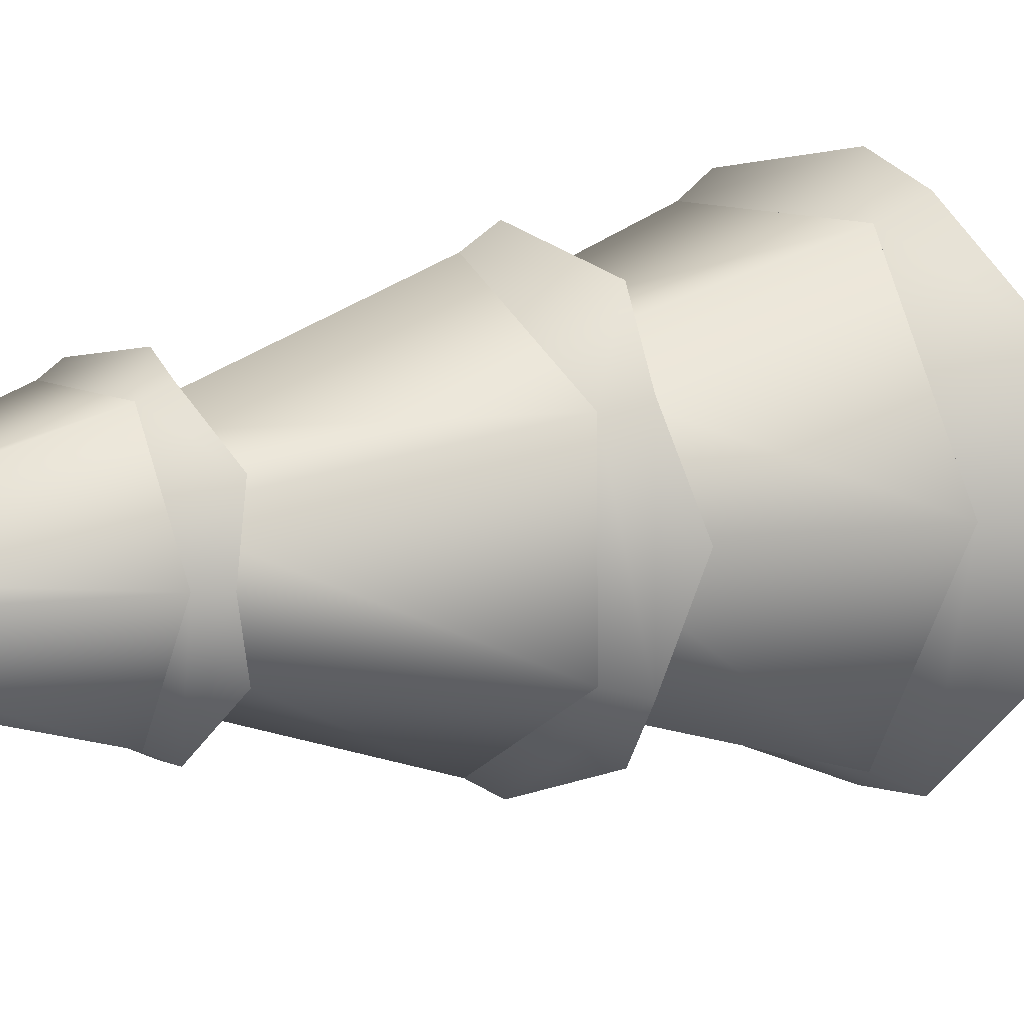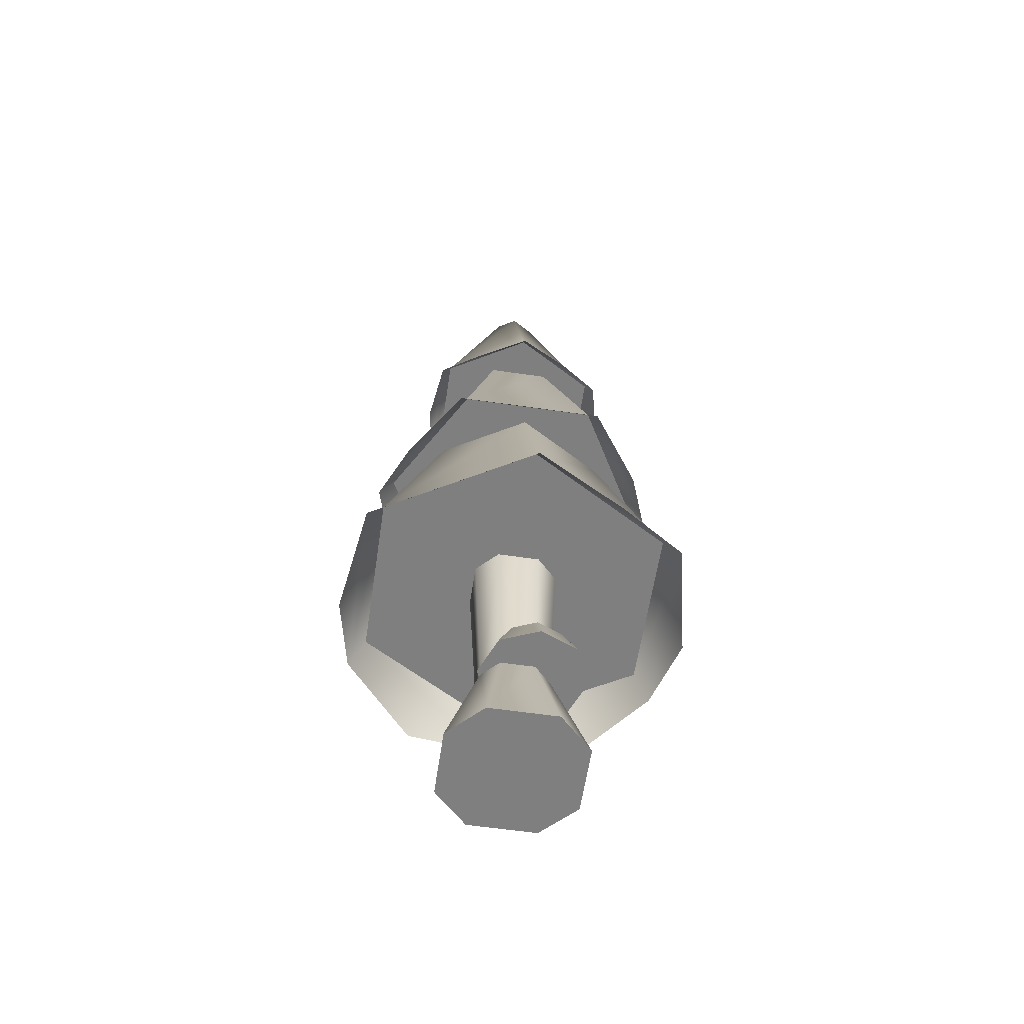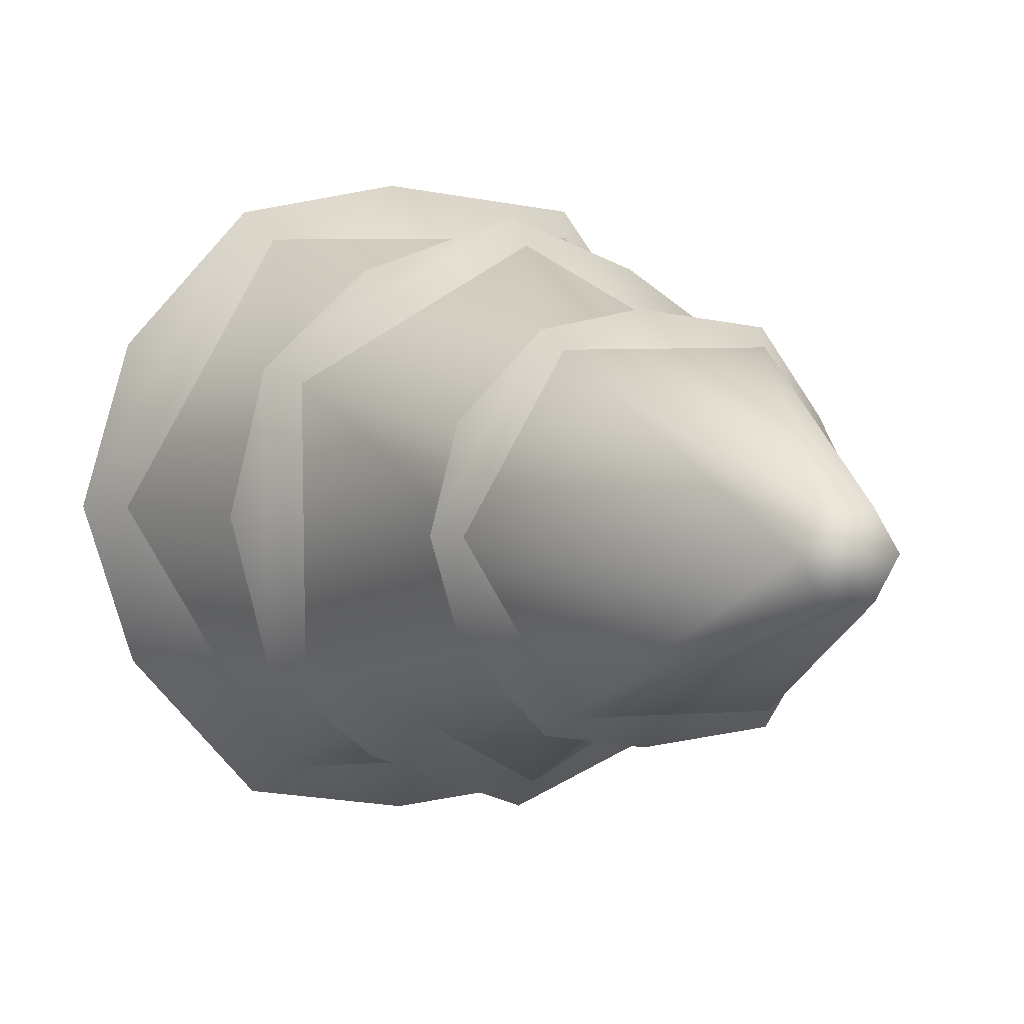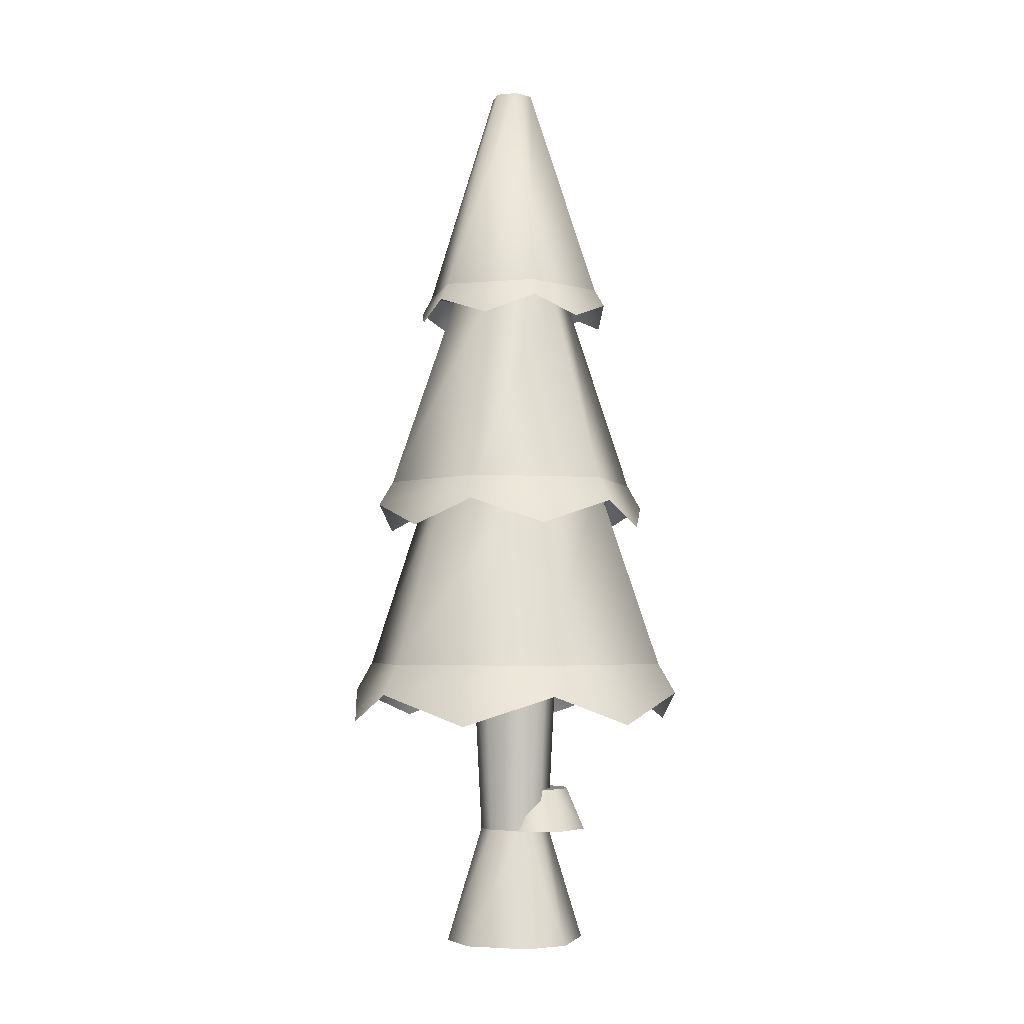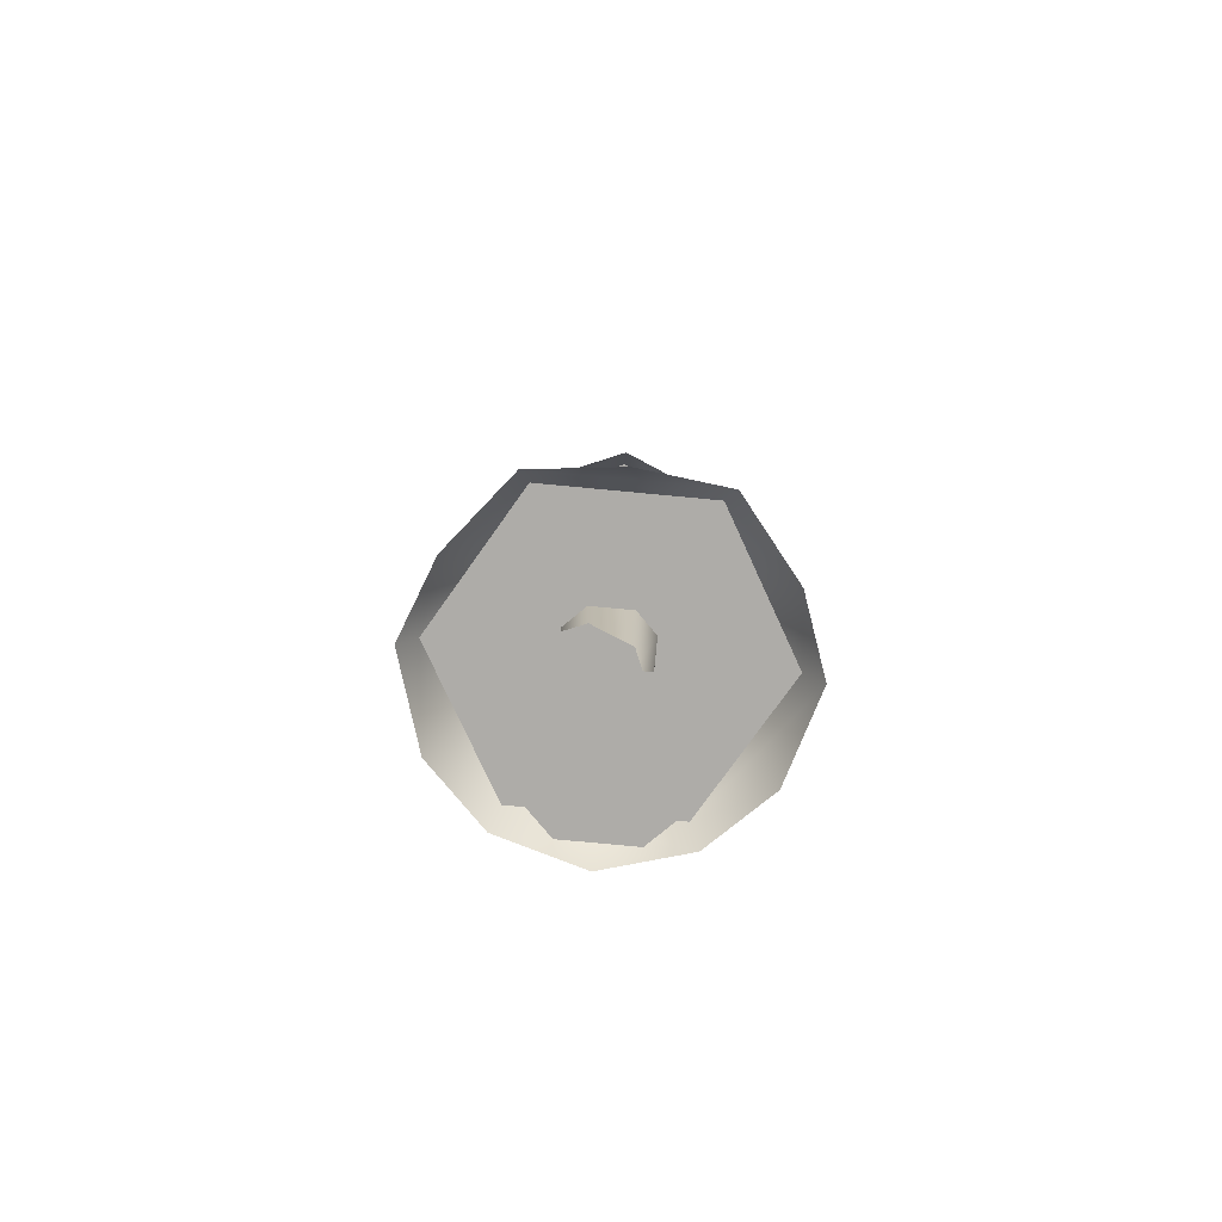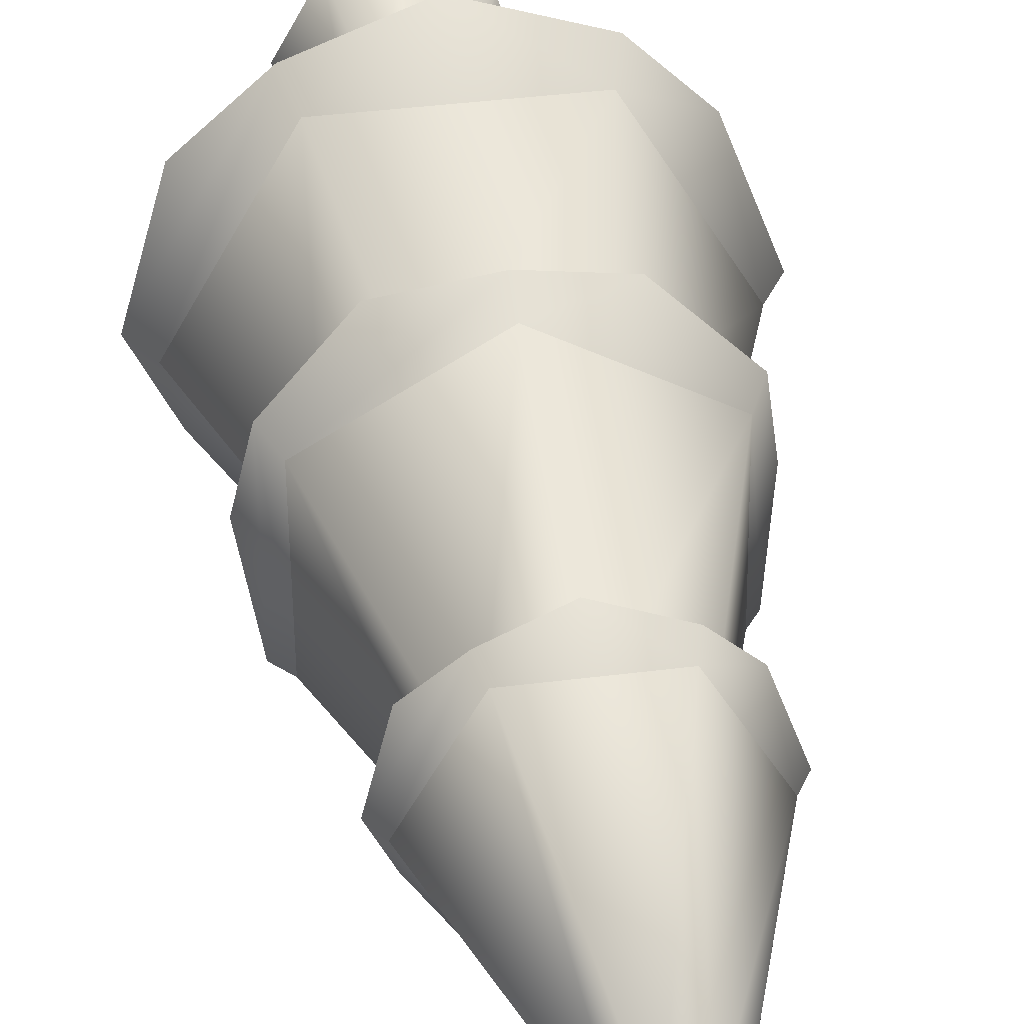
<metadata>
{"format":"obj","ext":"obj","renderer":"f3d","projection":"perspective","resolution":1024,"background":"white","views":[{"elev":10.0,"azim":-124.8,"up":"+Z"},{"elev":-59.9,"azim":-37.8,"up":"+Y"},{"elev":2.2,"azim":163.4,"up":"+Z"},{"elev":-3.7,"azim":-102.8,"up":"+Y"},{"elev":-76.9,"azim":55.3,"up":"+Y"},{"elev":35.7,"azim":171.1,"up":"+Z"}]}
</metadata>
<code>
o tree.040
v -1.929 -4.607 -12.71
v -1.762 -4.607 -12.62
v -1.966 -4.607 -12.84
v -1.631 -4.607 -12.65
v -1.872 -4.607 -13.01
v -1.537 -4.607 -12.82
v -1.741 -4.607 -13.05
v -1.573 -4.607 -12.95
v -1.756 -4.259 -12.72
v -1.84 -4.259 -12.77
v -1.858 -4.259 -12.84
v -1.691 -4.259 -12.74
v -1.644 -4.259 -12.83
v -1.662 -4.259 -12.89
v -1.746 -4.259 -12.94
v -1.811 -4.259 -12.92
v -1.64 -3.737 -12.91
v -1.745 -3.737 -12.97
v -1.826 -3.737 -12.94
v -1.758 -3.737 -12.7
v -1.862 -3.737 -12.76
v -1.617 -3.737 -12.82
v -1.676 -3.737 -12.72
v -1.885 -3.737 -12.84
v -1.788 -4.135 -12.67
v -1.835 -4.135 -12.73
v -1.713 -4.135 -12.66
v -1.654 -4.135 -12.71
v -1.826 -4.135 -12.8
v -1.645 -4.135 -12.78
v -1.766 -4.135 -12.85
v -1.692 -4.135 -12.84
v -1.815 -4.261 -12.62
v -1.698 -4.261 -12.61
v -1.888 -4.261 -12.71
v -1.874 -4.261 -12.83
v -1.605 -4.261 -12.68
v -1.781 -4.261 -12.9
v -1.591 -4.261 -12.8
v -1.664 -4.261 -12.89
v -2.225 -3.737 -12.83
v -1.991 -3.737 -13.25
v -2.029 -3.162 -12.84
v -1.891 -3.162 -13.08
v -1.503 -3.737 -12.43
v -1.981 -3.737 -12.42
v -1.603 -3.162 -12.6
v -1.885 -3.162 -12.59
v -1.268 -3.737 -12.84
v -1.464 -3.162 -12.84
v -1.608 -3.162 -13.09
v -1.512 -3.737 -13.26
v -1.882 -2.545 -12.6
v -2.022 -2.545 -12.84
v -1.778 -1.897 -12.78
v -1.81 -1.897 -12.84
v -1.716 -1.897 -12.89
v -1.779 -1.897 -12.89
v -1.612 -2.545 -13.08
v -1.887 -2.545 -13.08
v -1.471 -2.545 -12.84
v -1.606 -2.545 -12.6
v -1.683 -1.897 -12.84
v -1.714 -1.897 -12.78
v -1.742 -3.162 -12.45
v -2.081 -3.162 -12.64
v -1.745 -2.545 -12.66
v -1.9 -2.545 -12.75
v -1.408 -3.162 -12.65
v -1.591 -2.545 -12.75
v -2.086 -3.162 -13.03
v -1.902 -2.545 -12.93
v -1.751 -3.162 -13.23
v -1.749 -2.545 -13.02
v -1.412 -3.162 -13.04
v -1.593 -2.545 -12.93
v -2.187 -3.917 -13.09
v -2.018 -3.827 -13.3
v -2.278 -3.827 -12.83
v -1.216 -3.827 -12.85
v -1.312 -3.917 -13.1
v -1.487 -3.827 -13.3
v -1.753 -3.917 -13.34
v -2.007 -3.827 -12.38
v -2.181 -3.917 -12.58
v -1.306 -3.917 -12.59
v -1.476 -3.827 -12.38
v -1.741 -3.917 -12.33
v -1.336 -3.308 -12.84
v -1.37 -3.235 -12.63
v -1.375 -3.235 -13.06
v -1.742 -3.235 -12.41
v -1.948 -3.308 -12.48
v -2.118 -3.235 -12.62
v -1.956 -3.308 -13.19
v -1.752 -3.235 -13.27
v -2.123 -3.235 -13.05
v -1.545 -3.308 -13.2
v -2.157 -3.308 -12.83
v -1.537 -3.308 -12.49
v -1.441 -2.596 -12.84
v -1.496 -2.648 -12.99
v -1.597 -2.596 -13.11
v -1.75 -2.648 -13.13
v -1.903 -2.596 -13.1
v -1.59 -2.596 -12.58
v -1.743 -2.648 -12.55
v -1.897 -2.596 -12.57
v -2.001 -2.648 -12.98
v -2.053 -2.596 -12.84
v -1.493 -2.648 -12.7
v -1.997 -2.648 -12.69
f 3 2 1
f 2 3 4
f 4 3 5
f 4 5 6
f 6 5 7
f 6 7 8
f 9 1 2
f 1 9 10
f 11 1 10
f 1 11 3
f 12 2 4
f 2 12 9
f 13 4 6
f 4 13 12
f 7 14 8
f 14 7 15
f 11 5 3
f 5 11 16
f 8 13 6
f 13 8 14
f 7 16 15
f 16 7 5
f 14 18 17
f 18 14 15
f 16 18 15
f 18 16 19
f 21 9 20
f 9 21 10
f 22 12 13
f 12 22 23
f 21 11 10
f 11 21 24
f 13 17 22
f 17 13 14
f 20 12 23
f 12 20 9
f 24 16 11
f 16 24 19
f 27 26 25
f 26 27 28
f 26 28 29
f 29 28 30
f 29 30 31
f 31 30 32
f 35 34 33
f 34 35 36
f 34 36 37
f 37 36 38
f 37 38 39
f 39 38 40
f 27 33 34
f 33 27 25
f 29 38 36
f 38 29 31
f 40 31 32
f 31 40 38
f 28 34 37
f 34 28 27
f 26 36 35
f 36 26 29
f 30 37 39
f 37 30 28
f 26 33 25
f 33 26 35
f 40 30 39
f 30 40 32
f 43 42 41
f 42 43 44
f 47 46 45
f 46 47 48
f 50 45 49
f 45 50 47
f 48 41 46
f 41 48 43
f 52 44 51
f 44 52 42
f 52 50 49
f 50 52 51
f 41 45 46
f 45 41 42
f 45 42 49
f 49 42 52
f 55 54 53
f 54 55 56
f 59 58 57
f 58 59 60
f 63 62 61
f 62 63 64
f 64 53 62
f 53 64 55
f 64 56 55
f 56 64 58
f 58 64 63
f 58 63 57
f 59 63 61
f 63 59 57
f 54 62 53
f 62 54 60
f 62 60 61
f 61 60 59
f 56 60 54
f 60 56 58
f 67 66 65
f 66 67 68
f 70 65 69
f 65 70 67
f 68 71 66
f 71 68 72
f 72 73 71
f 73 72 74
f 71 65 66
f 65 71 69
f 69 71 73
f 69 73 75
f 76 69 75
f 69 76 70
f 73 76 75
f 76 73 74
f 79 78 77
f 78 79 41
f 78 41 42
f 77 78 79
f 41 79 78
f 42 41 78
f 81 49 80
f 49 81 52
f 52 81 82
f 80 49 81
f 52 81 49
f 82 81 52
f 82 42 52
f 42 82 83
f 42 83 78
f 52 42 82
f 83 82 42
f 78 83 42
f 46 85 84
f 85 46 41
f 85 41 79
f 84 85 46
f 41 46 85
f 79 41 85
f 80 87 86
f 87 80 49
f 87 49 45
f 86 87 80
f 49 80 87
f 45 49 87
f 45 88 87
f 88 45 46
f 88 46 84
f 87 88 45
f 46 45 88
f 84 46 88
f 91 90 89
f 90 91 75
f 90 75 69
f 89 90 91
f 75 91 90
f 69 75 90
f 65 93 92
f 93 65 66
f 93 66 94
f 92 93 65
f 66 65 93
f 94 66 93
f 97 96 95
f 96 97 71
f 96 71 73
f 95 96 97
f 71 97 96
f 73 71 96
f 98 75 91
f 75 98 73
f 73 98 96
f 91 75 98
f 73 98 75
f 96 98 73
f 94 97 99
f 97 94 66
f 97 66 71
f 99 97 94
f 66 94 97
f 71 66 97
f 90 92 100
f 92 90 69
f 92 69 65
f 100 92 90
f 69 90 92
f 65 69 92
f 102 61 101
f 61 102 59
f 59 102 103
f 101 61 102
f 59 102 61
f 103 102 59
f 103 60 59
f 60 103 104
f 60 104 105
f 59 60 103
f 104 103 60
f 105 104 60
f 62 107 106
f 107 62 53
f 107 53 108
f 106 107 62
f 53 62 107
f 108 53 107
f 110 105 109
f 105 110 54
f 105 54 60
f 109 105 110
f 54 110 105
f 60 54 105
f 101 106 111
f 106 101 61
f 106 61 62
f 111 106 101
f 61 101 106
f 62 61 106
f 53 112 108
f 112 53 54
f 112 54 110
f 108 112 53
f 54 53 112
f 110 54 112
f 3 2 1
f 2 3 4
f 4 3 5
f 4 5 6
f 6 5 7
f 6 7 8
f 9 1 2
f 1 9 10
f 11 1 10
f 1 11 3
f 12 2 4
f 2 12 9
f 13 4 6
f 4 13 12
f 7 14 8
f 14 7 15
f 11 5 3
f 5 11 16
f 8 13 6
f 13 8 14
f 7 16 15
f 16 7 5
f 14 18 17
f 18 14 15
f 16 18 15
f 18 16 19
f 21 9 20
f 9 21 10
f 22 12 13
f 12 22 23
f 21 11 10
f 11 21 24
f 13 17 22
f 17 13 14
f 20 12 23
f 12 20 9
f 24 16 11
f 16 24 19
f 27 26 25
f 26 27 28
f 26 28 29
f 29 28 30
f 29 30 31
f 31 30 32
f 35 34 33
f 34 35 36
f 34 36 37
f 37 36 38
f 37 38 39
f 39 38 40
f 27 33 34
f 33 27 25
f 29 38 36
f 38 29 31
f 40 31 32
f 31 40 38
f 28 34 37
f 34 28 27
f 26 36 35
f 36 26 29
f 30 37 39
f 37 30 28
f 26 33 25
f 33 26 35
f 40 30 39
f 30 40 32
f 43 42 41
f 42 43 44
f 47 46 45
f 46 47 48
f 50 45 49
f 45 50 47
f 48 41 46
f 41 48 43
f 52 44 51
f 44 52 42
f 52 50 49
f 50 52 51
f 41 45 46
f 45 41 42
f 45 42 49
f 49 42 52
f 55 54 53
f 54 55 56
f 59 58 57
f 58 59 60
f 63 62 61
f 62 63 64
f 64 53 62
f 53 64 55
f 64 56 55
f 56 64 58
f 58 64 63
f 58 63 57
f 59 63 61
f 63 59 57
f 54 62 53
f 62 54 60
f 62 60 61
f 61 60 59
f 56 60 54
f 60 56 58
f 67 66 65
f 66 67 68
f 70 65 69
f 65 70 67
f 68 71 66
f 71 68 72
f 72 73 71
f 73 72 74
f 71 65 66
f 65 71 69
f 69 71 73
f 69 73 75
f 76 69 75
f 69 76 70
f 73 76 75
f 76 73 74
f 79 78 77
f 78 79 41
f 78 41 42
f 77 78 79
f 41 79 78
f 42 41 78
f 81 49 80
f 49 81 52
f 52 81 82
f 80 49 81
f 52 81 49
f 82 81 52
f 82 42 52
f 42 82 83
f 42 83 78
f 52 42 82
f 83 82 42
f 78 83 42
f 46 85 84
f 85 46 41
f 85 41 79
f 84 85 46
f 41 46 85
f 79 41 85
f 80 87 86
f 87 80 49
f 87 49 45
f 86 87 80
f 49 80 87
f 45 49 87
f 45 88 87
f 88 45 46
f 88 46 84
f 87 88 45
f 46 45 88
f 84 46 88
f 91 90 89
f 90 91 75
f 90 75 69
f 89 90 91
f 75 91 90
f 69 75 90
f 65 93 92
f 93 65 66
f 93 66 94
f 92 93 65
f 66 65 93
f 94 66 93
f 97 96 95
f 96 97 71
f 96 71 73
f 95 96 97
f 71 97 96
f 73 71 96
f 98 75 91
f 75 98 73
f 73 98 96
f 91 75 98
f 73 98 75
f 96 98 73
f 94 97 99
f 97 94 66
f 97 66 71
f 99 97 94
f 66 94 97
f 71 66 97
f 90 92 100
f 92 90 69
f 92 69 65
f 100 92 90
f 69 90 92
f 65 69 92
f 102 61 101
f 61 102 59
f 59 102 103
f 101 61 102
f 59 102 61
f 103 102 59
f 103 60 59
f 60 103 104
f 60 104 105
f 59 60 103
f 104 103 60
f 105 104 60
f 62 107 106
f 107 62 53
f 107 53 108
f 106 107 62
f 53 62 107
f 108 53 107
f 110 105 109
f 105 110 54
f 105 54 60
f 109 105 110
f 54 110 105
f 60 54 105
f 101 106 111
f 106 101 61
f 106 61 62
f 111 106 101
f 61 101 106
f 62 61 106
f 53 112 108
f 112 53 54
f 112 54 110
f 108 112 53
f 54 53 112
f 110 54 112

</code>
